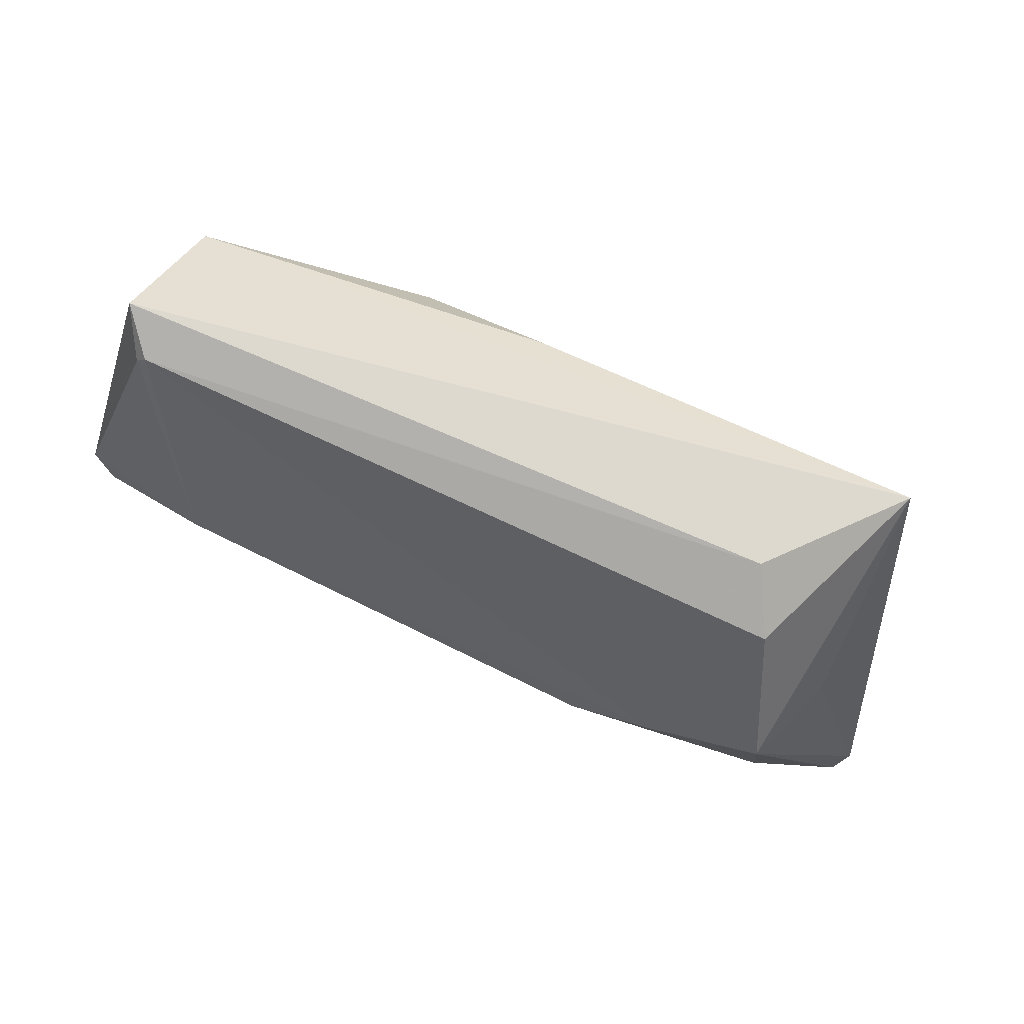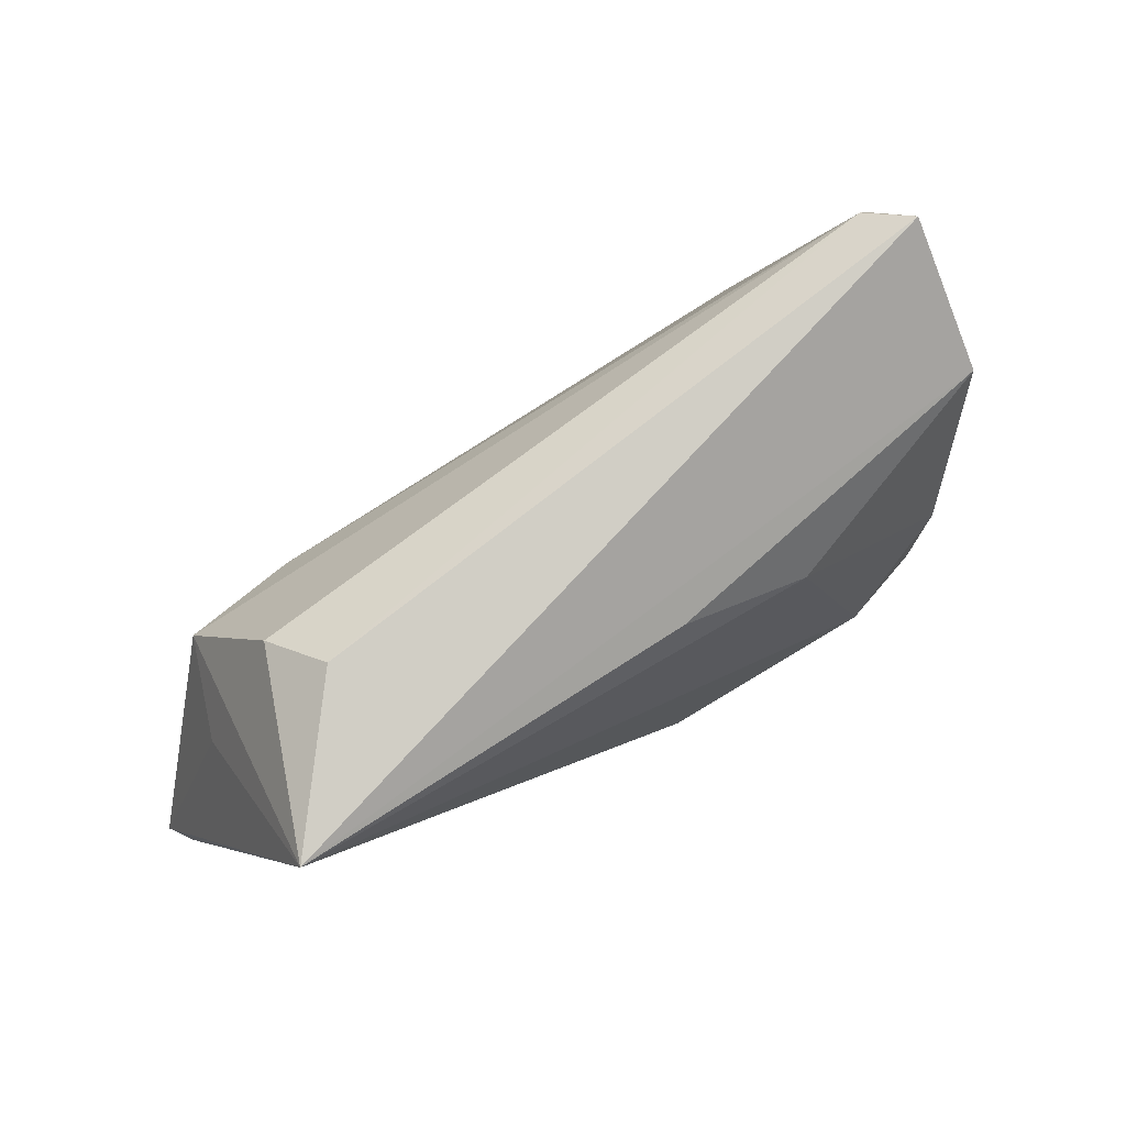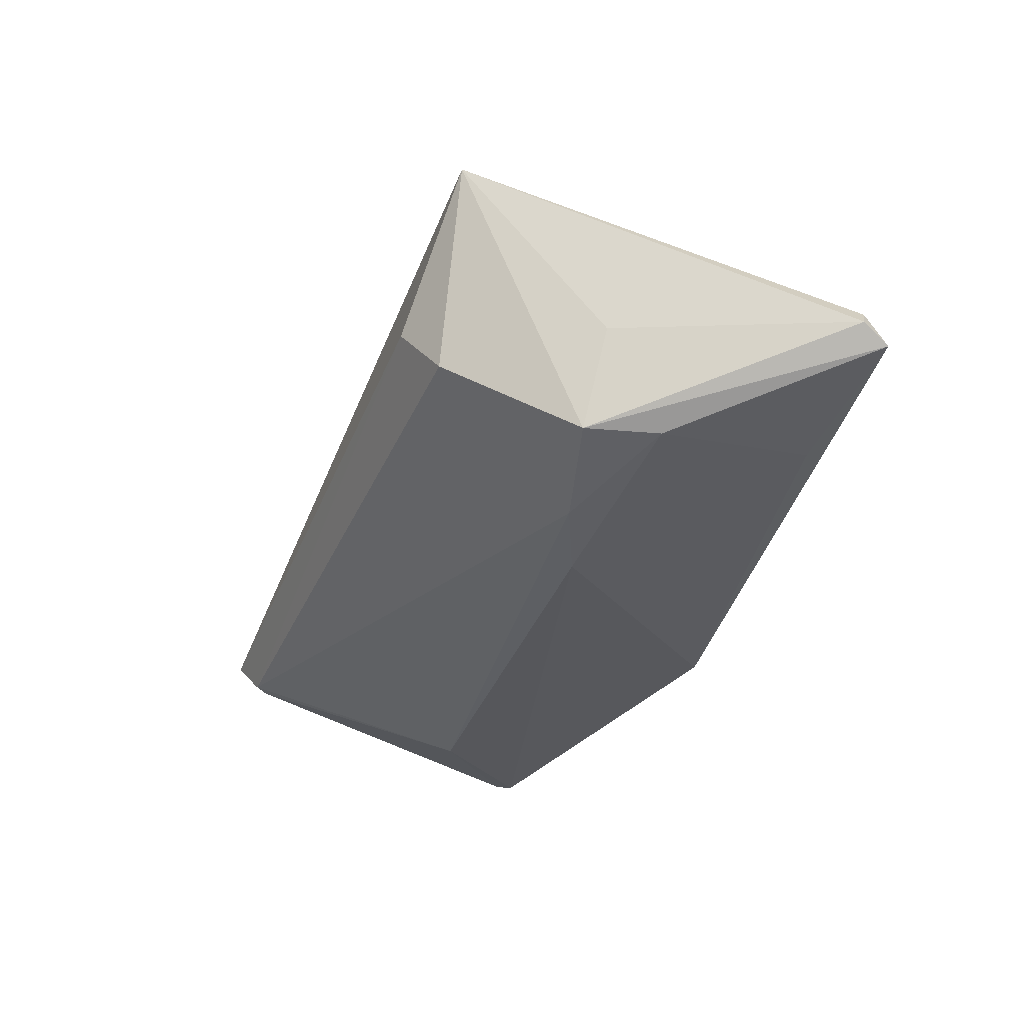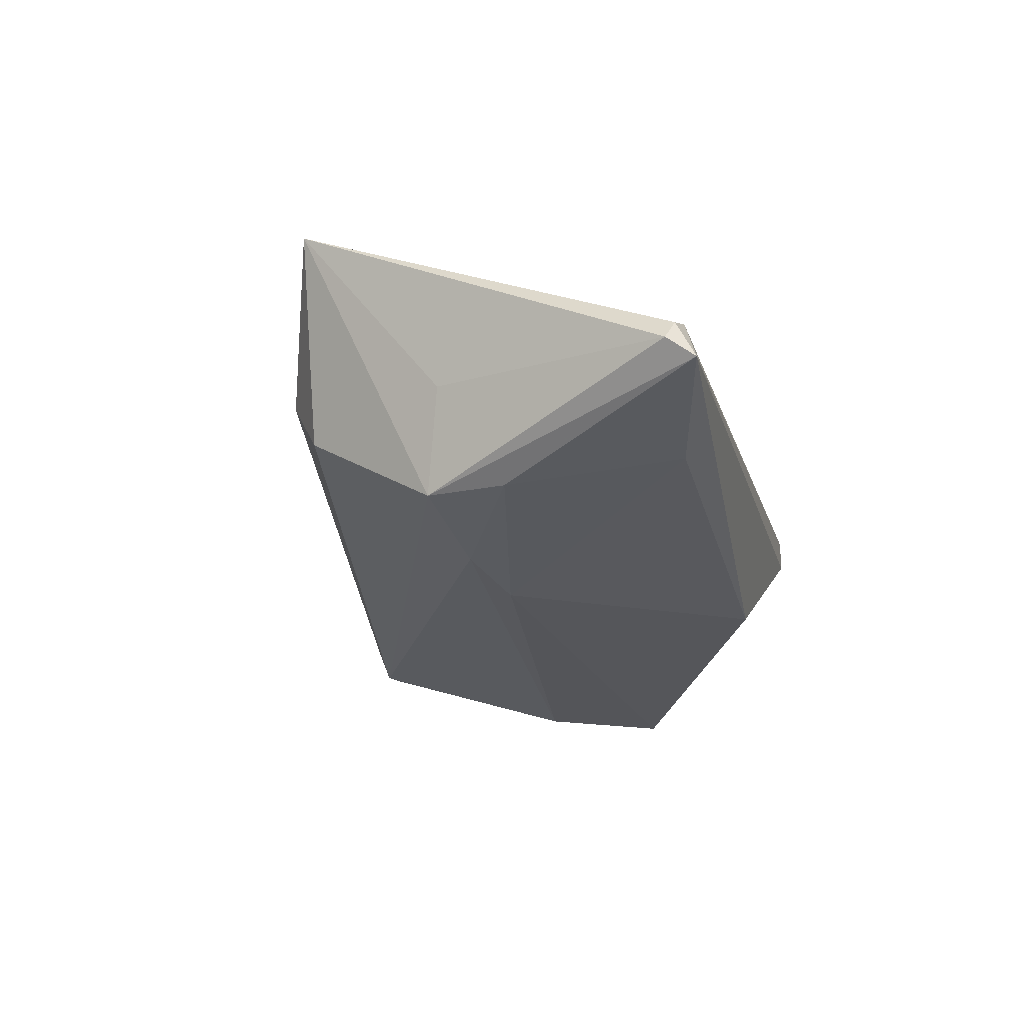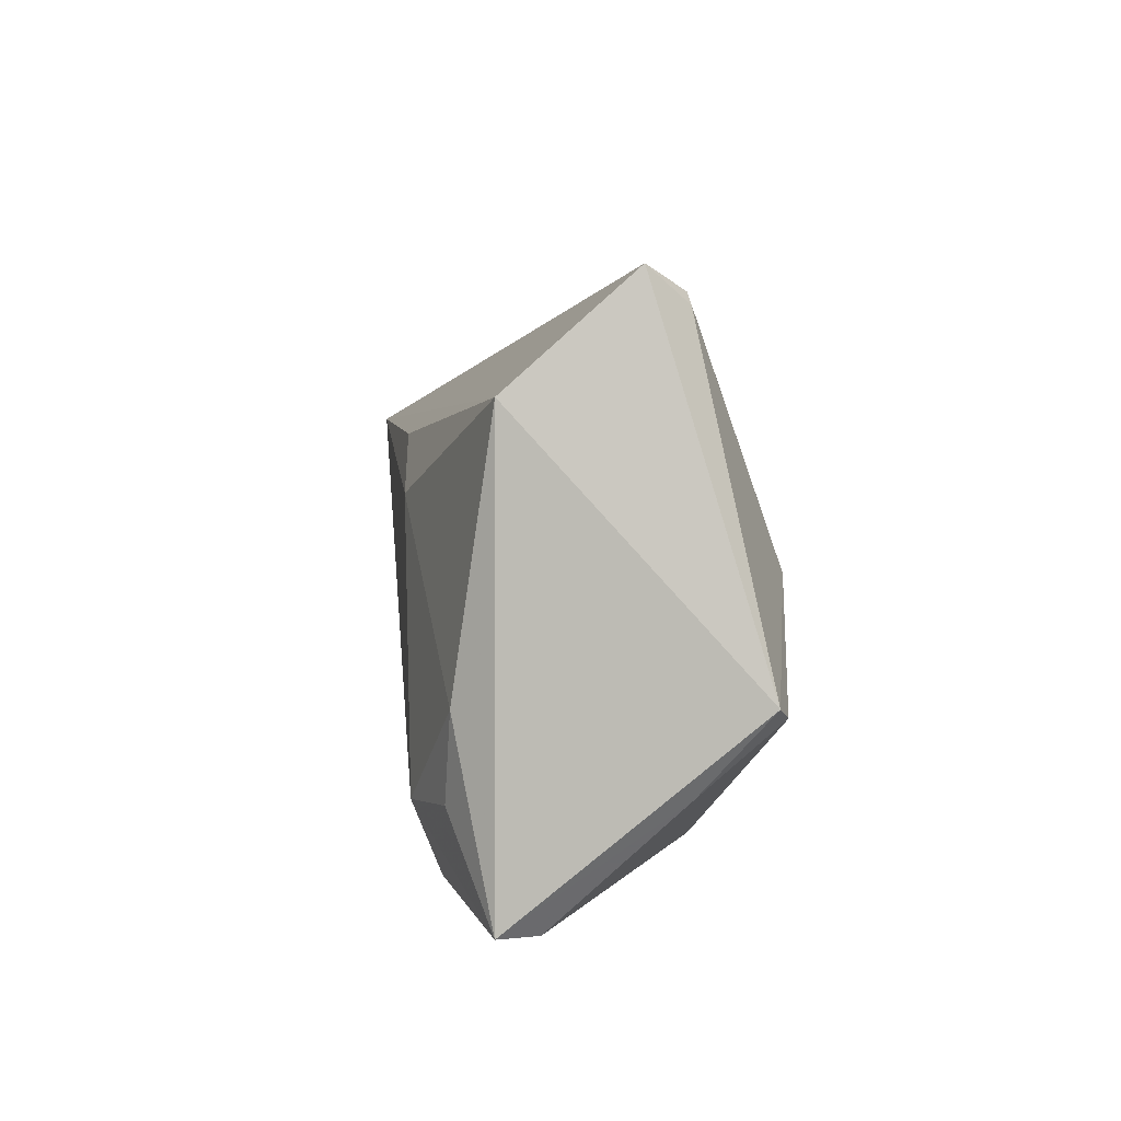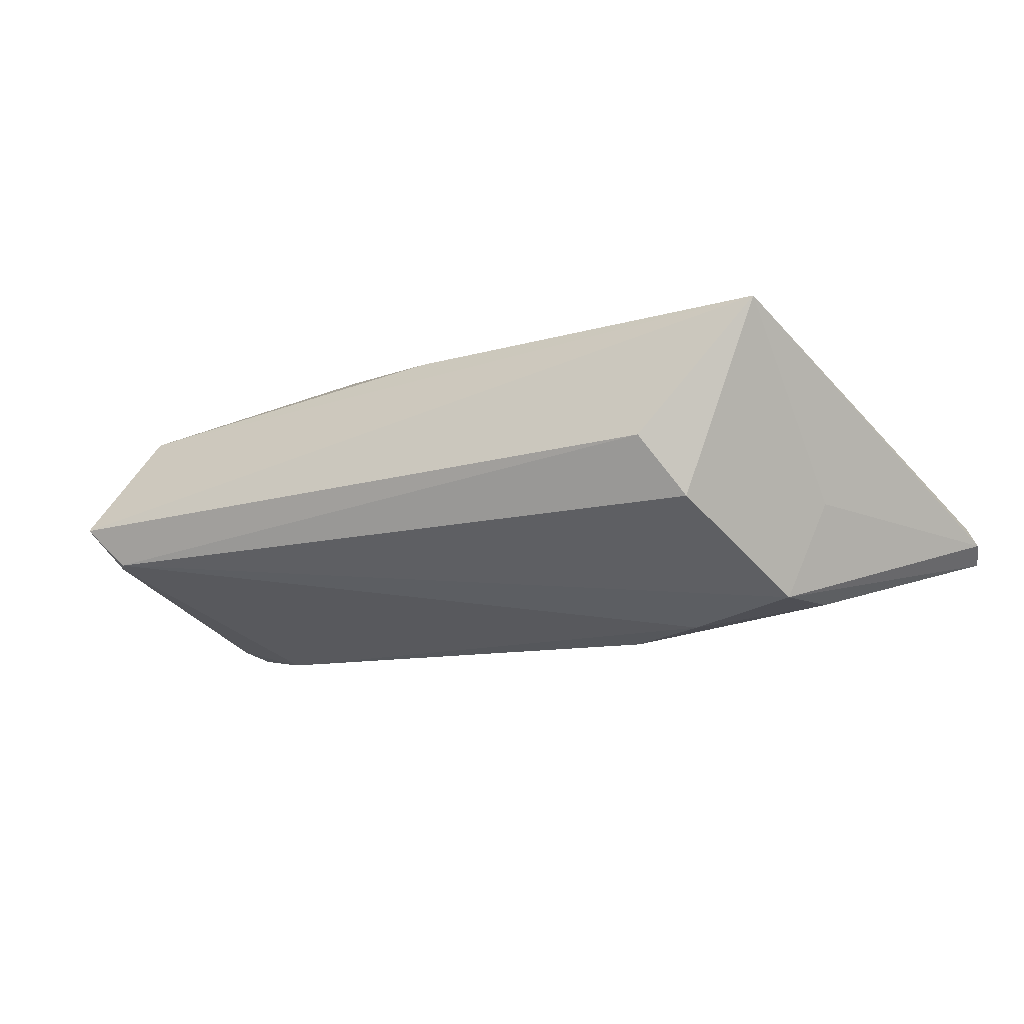
<metadata>
{"format":"obj","ext":"obj","renderer":"f3d","projection":"perspective","resolution":1024,"background":"white","views":[{"elev":77.6,"azim":-154.8,"up":"+Y"},{"elev":69.4,"azim":-32.3,"up":"+Y"},{"elev":-33.6,"azim":-102.0,"up":"+Z"},{"elev":-23.3,"azim":-77.0,"up":"+Z"},{"elev":5.0,"azim":83.8,"up":"+Y"},{"elev":-11.1,"azim":-147.1,"up":"+Z"}]}
</metadata>
<code>
v 0.04131 0.03376 -0.008978
v -0.05949 -0.02697 -0.003923
v 0.02817 -0.01823 0.01884
v 0.05223 -0.005461 -0.01607
v -0.05583 -0.02757 -0.002356
v 0.04562 -0.02918 0.01126
v -0.04685 0.00467 -0.01641
v -7.148e-05 0.01985 0.01775
v 0.001047 -0.02621 0.01006
v -0.06131 -0.02606 -0.006605
v 0.04889 -0.006894 -0.01759
v 0.01649 0.01376 0.01884
v 0.04413 -0.0293 0.006469
v 0.03845 -0.01699 0.01577
v -0.05036 0.02042 0.01884
v 0.04093 -0.006711 0.01536
v -0.03664 0.02541 0.002055
v -0.0226 0.0002615 -0.02034
v -0.04759 -0.004764 -0.01632
v 0.01767 -0.02311 0.01708
v -0.06001 -0.0293 -0.008745
v -0.03275 0.003034 -0.0191
v 0.04384 0.0247 0.01096
v 0.04876 -0.01477 -0.008351
v -0.04099 0.02113 -0.005392
v 0.03254 -0.02554 0.01571
v -0.04168 -0.02529 -0.01236
v 0.001525 -0.02211 0.01769
v 0.04008 0.03519 -0.008722
v -0.05128 0.002531 -0.004444
v 0.03239 0.005943 -0.02038
v 0.01067 -0.02632 -0.01397
v 0.008691 -0.01938 -0.01553
v 0.04416 0.03782 -0.003824
f 34 15 23
f 5 28 15
f 10 15 30
f 17 15 34
f 17 25 15
f 34 23 4
f 4 23 6
f 6 28 9
f 9 5 6
f 28 5 9
f 2 15 10
f 2 5 15
f 29 17 34
f 25 17 29
f 32 27 18
f 26 28 6
f 15 28 3
f 3 12 15
f 3 26 6
f 8 23 15
f 15 12 8
f 8 12 23
f 11 4 24
f 24 32 11
f 24 13 32
f 24 4 6
f 6 13 24
f 32 13 21
f 21 27 32
f 6 5 21
f 21 13 6
f 5 2 21
f 21 2 10
f 25 29 7
f 7 29 22
f 15 25 7
f 7 30 15
f 10 30 7
f 7 21 10
f 34 4 1
f 1 29 34
f 11 32 33
f 33 18 11
f 32 18 33
f 11 18 31
f 31 4 11
f 31 1 4
f 29 1 31
f 22 29 31
f 31 18 22
f 28 26 20
f 20 3 28
f 26 3 20
f 23 12 16
f 12 3 16
f 6 23 16
f 19 7 22
f 22 18 19
f 21 7 19
f 19 18 27
f 27 21 19
f 14 3 6
f 6 16 14
f 14 16 3

</code>
